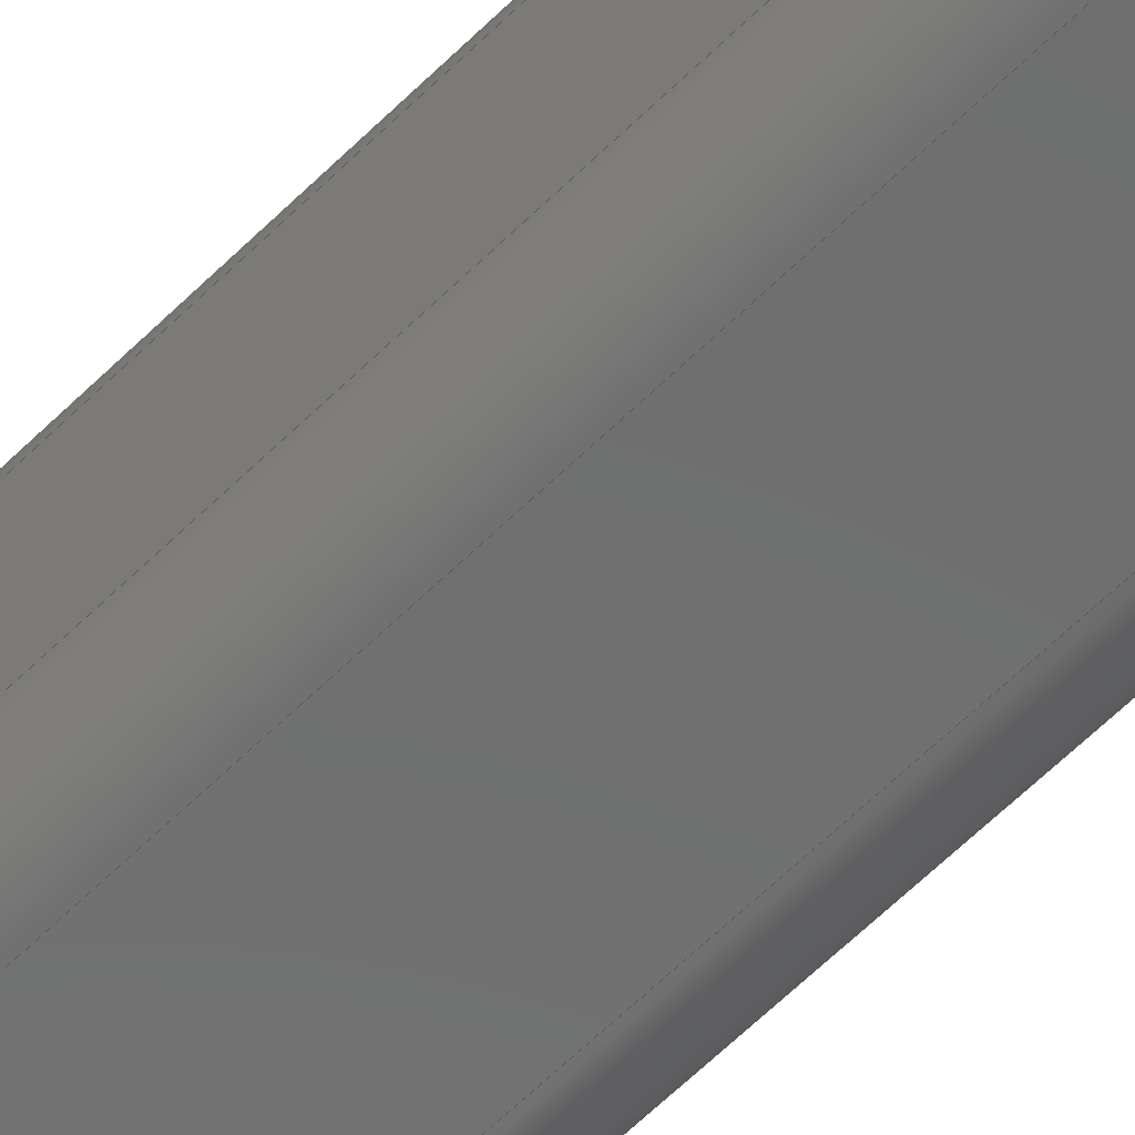
<metadata>
{"format":"step","ext":"step","renderer":"f3d","projection":"perspective","resolution":1024,"background":"white","views":[{"elev":-60.1,"azim":135.6,"up":"+Y"}]}
</metadata>
<code>
ISO-10303-21;
DATA;
#1=MECHANICAL_DESIGN_GEOMETRIC_PRESENTATION_REPRESENTATION('',(#4),#495);
#2=SHAPE_REPRESENTATION_RELATIONSHIP('SRR','None',#502,#3);
#3=ADVANCED_BREP_SHAPE_REPRESENTATION('',(#5),#494);
#4=STYLED_ITEM('',(#511),#5);
#5=MANIFOLD_SOLID_BREP('Body1',#287);
#6=FACE_BOUND('',#41,.T.);
#7=FACE_BOUND('',#43,.T.);
#8=FACE_BOUND('',#47,.T.);
#9=PLANE('',#304);
#10=PLANE('',#305);
#11=PLANE('',#306);
#12=PLANE('',#307);
#13=PLANE('',#308);
#14=PLANE('',#312);
#15=PLANE('',#313);
#16=PLANE('',#319);
#17=PLANE('',#322);
#18=PLANE('',#325);
#19=PLANE('',#326);
#20=FACE_OUTER_BOUND('',#36,.T.);
#21=FACE_OUTER_BOUND('',#37,.T.);
#22=FACE_OUTER_BOUND('',#38,.T.);
#23=FACE_OUTER_BOUND('',#39,.T.);
#24=FACE_OUTER_BOUND('',#40,.T.);
#25=FACE_OUTER_BOUND('',#42,.T.);
#26=FACE_OUTER_BOUND('',#44,.T.);
#27=FACE_OUTER_BOUND('',#45,.T.);
#28=FACE_OUTER_BOUND('',#46,.T.);
#29=FACE_OUTER_BOUND('',#48,.T.);
#30=FACE_OUTER_BOUND('',#49,.T.);
#31=FACE_OUTER_BOUND('',#50,.T.);
#32=FACE_OUTER_BOUND('',#51,.T.);
#33=FACE_OUTER_BOUND('',#52,.T.);
#34=FACE_OUTER_BOUND('',#53,.T.);
#35=FACE_OUTER_BOUND('',#54,.T.);
#36=EDGE_LOOP('',(#188,#189,#190,#191));
#37=EDGE_LOOP('',(#192,#193,#194,#195));
#38=EDGE_LOOP('',(#196,#197,#198,#199));
#39=EDGE_LOOP('',(#200,#201,#202,#203));
#40=EDGE_LOOP('',(#204,#205,#206,#207));
#41=EDGE_LOOP('',(#208));
#42=EDGE_LOOP('',(#209,#210,#211,#212));
#43=EDGE_LOOP('',(#213));
#44=EDGE_LOOP('',(#214,#215,#216,#217));
#45=EDGE_LOOP('',(#218,#219,#220,#221));
#46=EDGE_LOOP('',(#222,#223,#224,#225,#226,#227,#228,#229));
#47=EDGE_LOOP('',(#230,#231,#232,#233));
#48=EDGE_LOOP('',(#234,#235,#236,#237));
#49=EDGE_LOOP('',(#238,#239,#240,#241));
#50=EDGE_LOOP('',(#242,#243,#244,#245));
#51=EDGE_LOOP('',(#246,#247,#248,#249));
#52=EDGE_LOOP('',(#250,#251,#252,#253));
#53=EDGE_LOOP('',(#254,#255,#256,#257,#258,#259,#260,#261));
#54=EDGE_LOOP('',(#262,#263,#264,#265));
#55=LINE('',#415,#84);
#56=LINE('',#420,#85);
#57=LINE('',#422,#86);
#58=LINE('',#424,#87);
#59=LINE('',#425,#88);
#60=LINE('',#428,#89);
#61=LINE('',#430,#90);
#62=LINE('',#431,#91);
#63=LINE('',#434,#92);
#64=LINE('',#436,#93);
#65=LINE('',#437,#94);
#66=LINE('',#439,#95);
#67=LINE('',#441,#96);
#68=LINE('',#447,#97);
#69=LINE('',#450,#98);
#70=LINE('',#453,#99);
#71=LINE('',#455,#100);
#72=LINE('',#456,#101);
#73=LINE('',#459,#102);
#74=LINE('',#463,#103);
#75=LINE('',#467,#104);
#76=LINE('',#472,#105);
#77=LINE('',#475,#106);
#78=LINE('',#476,#107);
#79=LINE('',#479,#108);
#80=LINE('',#482,#109);
#81=LINE('',#484,#110);
#82=LINE('',#488,#111);
#83=LINE('',#490,#112);
#84=VECTOR('',#333,20);
#85=VECTOR('',#338,10);
#86=VECTOR('',#339,10);
#87=VECTOR('',#340,10);
#88=VECTOR('',#341,10);
#89=VECTOR('',#344,10);
#90=VECTOR('',#345,10);
#91=VECTOR('',#346,10);
#92=VECTOR('',#349,10);
#93=VECTOR('',#350,10);
#94=VECTOR('',#351,10);
#95=VECTOR('',#354,10);
#96=VECTOR('',#357,10);
#97=VECTOR('',#362,10);
#98=VECTOR('',#365,10);
#99=VECTOR('',#368,10);
#100=VECTOR('',#369,10);
#101=VECTOR('',#370,10);
#102=VECTOR('',#373,10);
#103=VECTOR('',#376,10);
#104=VECTOR('',#379,10);
#105=VECTOR('',#386,10);
#106=VECTOR('',#389,10);
#107=VECTOR('',#390,10);
#108=VECTOR('',#393,10);
#109=VECTOR('',#396,10);
#110=VECTOR('',#399,10);
#111=VECTOR('',#404,10);
#112=VECTOR('',#407,10);
#113=CIRCLE('',#302,20);
#114=CIRCLE('',#303,20);
#115=CIRCLE('',#310,50);
#116=CIRCLE('',#311,50);
#117=CIRCLE('',#314,50);
#118=CIRCLE('',#315,50);
#119=CIRCLE('',#316,50);
#120=CIRCLE('',#318,50);
#121=CIRCLE('',#321,50);
#122=CIRCLE('',#324,50);
#123=VERTEX_POINT('',#412);
#124=VERTEX_POINT('',#414);
#125=VERTEX_POINT('',#418);
#126=VERTEX_POINT('',#419);
#127=VERTEX_POINT('',#421);
#128=VERTEX_POINT('',#423);
#129=VERTEX_POINT('',#427);
#130=VERTEX_POINT('',#429);
#131=VERTEX_POINT('',#433);
#132=VERTEX_POINT('',#435);
#133=VERTEX_POINT('',#443);
#134=VERTEX_POINT('',#444);
#135=VERTEX_POINT('',#446);
#136=VERTEX_POINT('',#448);
#137=VERTEX_POINT('',#452);
#138=VERTEX_POINT('',#454);
#139=VERTEX_POINT('',#458);
#140=VERTEX_POINT('',#460);
#141=VERTEX_POINT('',#462);
#142=VERTEX_POINT('',#464);
#143=VERTEX_POINT('',#466);
#144=VERTEX_POINT('',#470);
#145=VERTEX_POINT('',#474);
#146=VERTEX_POINT('',#478);
#147=VERTEX_POINT('',#480);
#148=VERTEX_POINT('',#486);
#149=EDGE_CURVE('',#123,#123,#113,.T.);
#150=EDGE_CURVE('',#123,#124,#55,.T.);
#151=EDGE_CURVE('',#124,#124,#114,.T.);
#152=EDGE_CURVE('',#125,#126,#56,.T.);
#153=EDGE_CURVE('',#125,#127,#57,.T.);
#154=EDGE_CURVE('',#128,#127,#58,.T.);
#155=EDGE_CURVE('',#126,#128,#59,.T.);
#156=EDGE_CURVE('',#126,#129,#60,.T.);
#157=EDGE_CURVE('',#130,#128,#61,.T.);
#158=EDGE_CURVE('',#129,#130,#62,.T.);
#159=EDGE_CURVE('',#131,#125,#63,.T.);
#160=EDGE_CURVE('',#132,#131,#64,.T.);
#161=EDGE_CURVE('',#127,#132,#65,.T.);
#162=EDGE_CURVE('',#131,#129,#66,.T.);
#163=EDGE_CURVE('',#130,#132,#67,.T.);
#164=EDGE_CURVE('',#133,#134,#115,.T.);
#165=EDGE_CURVE('',#134,#135,#68,.T.);
#166=EDGE_CURVE('',#135,#136,#116,.T.);
#167=EDGE_CURVE('',#136,#133,#69,.T.);
#168=EDGE_CURVE('',#134,#137,#70,.T.);
#169=EDGE_CURVE('',#138,#137,#71,.T.);
#170=EDGE_CURVE('',#138,#135,#72,.T.);
#171=EDGE_CURVE('',#139,#133,#73,.T.);
#172=EDGE_CURVE('',#140,#139,#117,.T.);
#173=EDGE_CURVE('',#140,#141,#74,.T.);
#174=EDGE_CURVE('',#142,#141,#118,.T.);
#175=EDGE_CURVE('',#142,#143,#75,.T.);
#176=EDGE_CURVE('',#137,#143,#119,.T.);
#177=EDGE_CURVE('',#144,#138,#120,.T.);
#178=EDGE_CURVE('',#143,#144,#76,.T.);
#179=EDGE_CURVE('',#145,#142,#77,.T.);
#180=EDGE_CURVE('',#145,#144,#78,.T.);
#181=EDGE_CURVE('',#139,#146,#79,.T.);
#182=EDGE_CURVE('',#146,#147,#121,.T.);
#183=EDGE_CURVE('',#147,#140,#80,.T.);
#184=EDGE_CURVE('',#146,#136,#81,.T.);
#185=EDGE_CURVE('',#148,#145,#122,.T.);
#186=EDGE_CURVE('',#141,#148,#82,.T.);
#187=EDGE_CURVE('',#147,#148,#83,.T.);
#188=ORIENTED_EDGE('',*,*,#149,.F.);
#189=ORIENTED_EDGE('',*,*,#150,.T.);
#190=ORIENTED_EDGE('',*,*,#151,.F.);
#191=ORIENTED_EDGE('',*,*,#150,.F.);
#192=ORIENTED_EDGE('',*,*,#152,.F.);
#193=ORIENTED_EDGE('',*,*,#153,.T.);
#194=ORIENTED_EDGE('',*,*,#154,.F.);
#195=ORIENTED_EDGE('',*,*,#155,.F.);
#196=ORIENTED_EDGE('',*,*,#156,.F.);
#197=ORIENTED_EDGE('',*,*,#155,.T.);
#198=ORIENTED_EDGE('',*,*,#157,.F.);
#199=ORIENTED_EDGE('',*,*,#158,.F.);
#200=ORIENTED_EDGE('',*,*,#159,.F.);
#201=ORIENTED_EDGE('',*,*,#160,.F.);
#202=ORIENTED_EDGE('',*,*,#161,.F.);
#203=ORIENTED_EDGE('',*,*,#153,.F.);
#204=ORIENTED_EDGE('',*,*,#159,.T.);
#205=ORIENTED_EDGE('',*,*,#152,.T.);
#206=ORIENTED_EDGE('',*,*,#156,.T.);
#207=ORIENTED_EDGE('',*,*,#162,.F.);
#208=ORIENTED_EDGE('',*,*,#151,.T.);
#209=ORIENTED_EDGE('',*,*,#161,.T.);
#210=ORIENTED_EDGE('',*,*,#163,.F.);
#211=ORIENTED_EDGE('',*,*,#157,.T.);
#212=ORIENTED_EDGE('',*,*,#154,.T.);
#213=ORIENTED_EDGE('',*,*,#149,.T.);
#214=ORIENTED_EDGE('',*,*,#164,.T.);
#215=ORIENTED_EDGE('',*,*,#165,.T.);
#216=ORIENTED_EDGE('',*,*,#166,.T.);
#217=ORIENTED_EDGE('',*,*,#167,.T.);
#218=ORIENTED_EDGE('',*,*,#165,.F.);
#219=ORIENTED_EDGE('',*,*,#168,.T.);
#220=ORIENTED_EDGE('',*,*,#169,.F.);
#221=ORIENTED_EDGE('',*,*,#170,.T.);
#222=ORIENTED_EDGE('',*,*,#164,.F.);
#223=ORIENTED_EDGE('',*,*,#171,.F.);
#224=ORIENTED_EDGE('',*,*,#172,.F.);
#225=ORIENTED_EDGE('',*,*,#173,.T.);
#226=ORIENTED_EDGE('',*,*,#174,.F.);
#227=ORIENTED_EDGE('',*,*,#175,.T.);
#228=ORIENTED_EDGE('',*,*,#176,.F.);
#229=ORIENTED_EDGE('',*,*,#168,.F.);
#230=ORIENTED_EDGE('',*,*,#160,.T.);
#231=ORIENTED_EDGE('',*,*,#162,.T.);
#232=ORIENTED_EDGE('',*,*,#158,.T.);
#233=ORIENTED_EDGE('',*,*,#163,.T.);
#234=ORIENTED_EDGE('',*,*,#177,.T.);
#235=ORIENTED_EDGE('',*,*,#169,.T.);
#236=ORIENTED_EDGE('',*,*,#176,.T.);
#237=ORIENTED_EDGE('',*,*,#178,.T.);
#238=ORIENTED_EDGE('',*,*,#178,.F.);
#239=ORIENTED_EDGE('',*,*,#175,.F.);
#240=ORIENTED_EDGE('',*,*,#179,.F.);
#241=ORIENTED_EDGE('',*,*,#180,.T.);
#242=ORIENTED_EDGE('',*,*,#172,.T.);
#243=ORIENTED_EDGE('',*,*,#181,.T.);
#244=ORIENTED_EDGE('',*,*,#182,.T.);
#245=ORIENTED_EDGE('',*,*,#183,.T.);
#246=ORIENTED_EDGE('',*,*,#167,.F.);
#247=ORIENTED_EDGE('',*,*,#184,.F.);
#248=ORIENTED_EDGE('',*,*,#181,.F.);
#249=ORIENTED_EDGE('',*,*,#171,.T.);
#250=ORIENTED_EDGE('',*,*,#185,.T.);
#251=ORIENTED_EDGE('',*,*,#179,.T.);
#252=ORIENTED_EDGE('',*,*,#174,.T.);
#253=ORIENTED_EDGE('',*,*,#186,.T.);
#254=ORIENTED_EDGE('',*,*,#166,.F.);
#255=ORIENTED_EDGE('',*,*,#170,.F.);
#256=ORIENTED_EDGE('',*,*,#177,.F.);
#257=ORIENTED_EDGE('',*,*,#180,.F.);
#258=ORIENTED_EDGE('',*,*,#185,.F.);
#259=ORIENTED_EDGE('',*,*,#187,.F.);
#260=ORIENTED_EDGE('',*,*,#182,.F.);
#261=ORIENTED_EDGE('',*,*,#184,.T.);
#262=ORIENTED_EDGE('',*,*,#183,.F.);
#263=ORIENTED_EDGE('',*,*,#187,.T.);
#264=ORIENTED_EDGE('',*,*,#186,.F.);
#265=ORIENTED_EDGE('',*,*,#173,.F.);
#266=CYLINDRICAL_SURFACE('',#301,20);
#267=CYLINDRICAL_SURFACE('',#309,50);
#268=CYLINDRICAL_SURFACE('',#317,50);
#269=CYLINDRICAL_SURFACE('',#320,50);
#270=CYLINDRICAL_SURFACE('',#323,50);
#271=ADVANCED_FACE('',(#20),#266,.F.);
#272=ADVANCED_FACE('',(#21),#9,.T.);
#273=ADVANCED_FACE('',(#22),#10,.T.);
#274=ADVANCED_FACE('',(#23),#11,.T.);
#275=ADVANCED_FACE('',(#24,#6),#12,.T.);
#276=ADVANCED_FACE('',(#25,#7),#13,.F.);
#277=ADVANCED_FACE('',(#26),#267,.T.);
#278=ADVANCED_FACE('',(#27),#14,.T.);
#279=ADVANCED_FACE('',(#28,#8),#15,.T.);
#280=ADVANCED_FACE('',(#29),#268,.T.);
#281=ADVANCED_FACE('',(#30),#16,.T.);
#282=ADVANCED_FACE('',(#31),#269,.T.);
#283=ADVANCED_FACE('',(#32),#17,.T.);
#284=ADVANCED_FACE('',(#33),#270,.T.);
#285=ADVANCED_FACE('',(#34),#18,.T.);
#286=ADVANCED_FACE('',(#35),#19,.F.);
#287=CLOSED_SHELL('',(#271,#272,#273,#274,#275,#276,#277,#278,#279,#280,
#281,#282,#283,#284,#285,#286));
#288=DERIVED_UNIT_ELEMENT(#290,1);
#289=DERIVED_UNIT_ELEMENT(#497,-3);
#290=(
MASS_UNIT()
NAMED_UNIT(*)
SI_UNIT(.KILO.,.GRAM.)
);
#291=DERIVED_UNIT((#288,#289));
#292=MEASURE_REPRESENTATION_ITEM('density measure',
POSITIVE_RATIO_MEASURE(7850),#291);
#293=PROPERTY_DEFINITION_REPRESENTATION(#298,#295);
#294=PROPERTY_DEFINITION_REPRESENTATION(#299,#296);
#295=REPRESENTATION('material name',(#297),#494);
#296=REPRESENTATION('density',(#292),#494);
#297=DESCRIPTIVE_REPRESENTATION_ITEM('Steel','Steel');
#298=PROPERTY_DEFINITION('material property','material name',#504);
#299=PROPERTY_DEFINITION('material property','density of part',#504);
#300=AXIS2_PLACEMENT_3D('',#410,#327,#328);
#301=AXIS2_PLACEMENT_3D('',#411,#329,#330);
#302=AXIS2_PLACEMENT_3D('',#413,#331,#332);
#303=AXIS2_PLACEMENT_3D('',#416,#334,#335);
#304=AXIS2_PLACEMENT_3D('',#417,#336,#337);
#305=AXIS2_PLACEMENT_3D('',#426,#342,#343);
#306=AXIS2_PLACEMENT_3D('',#432,#347,#348);
#307=AXIS2_PLACEMENT_3D('',#438,#352,#353);
#308=AXIS2_PLACEMENT_3D('',#440,#355,#356);
#309=AXIS2_PLACEMENT_3D('',#442,#358,#359);
#310=AXIS2_PLACEMENT_3D('',#445,#360,#361);
#311=AXIS2_PLACEMENT_3D('',#449,#363,#364);
#312=AXIS2_PLACEMENT_3D('',#451,#366,#367);
#313=AXIS2_PLACEMENT_3D('',#457,#371,#372);
#314=AXIS2_PLACEMENT_3D('',#461,#374,#375);
#315=AXIS2_PLACEMENT_3D('',#465,#377,#378);
#316=AXIS2_PLACEMENT_3D('',#468,#380,#381);
#317=AXIS2_PLACEMENT_3D('',#469,#382,#383);
#318=AXIS2_PLACEMENT_3D('',#471,#384,#385);
#319=AXIS2_PLACEMENT_3D('',#473,#387,#388);
#320=AXIS2_PLACEMENT_3D('',#477,#391,#392);
#321=AXIS2_PLACEMENT_3D('',#481,#394,#395);
#322=AXIS2_PLACEMENT_3D('',#483,#397,#398);
#323=AXIS2_PLACEMENT_3D('',#485,#400,#401);
#324=AXIS2_PLACEMENT_3D('',#487,#402,#403);
#325=AXIS2_PLACEMENT_3D('',#489,#405,#406);
#326=AXIS2_PLACEMENT_3D('',#491,#408,#409);
#327=DIRECTION('axis',(0,0,1));
#328=DIRECTION('refdir',(1,0,0));
#329=DIRECTION('center_axis',(0,-1,0));
#330=DIRECTION('ref_axis',(1,0,0));
#331=DIRECTION('center_axis',(0,1,0));
#332=DIRECTION('ref_axis',(1,0,0));
#333=DIRECTION('',(0,1,0));
#334=DIRECTION('center_axis',(0,-1,0));
#335=DIRECTION('ref_axis',(1,0,0));
#336=DIRECTION('center_axis',(0,0,1));
#337=DIRECTION('ref_axis',(-1,0,0));
#338=DIRECTION('',(1,0,0));
#339=DIRECTION('',(0,-1,0));
#340=DIRECTION('',(-1,0,0));
#341=DIRECTION('',(0,-1,0));
#342=DIRECTION('center_axis',(1,0,0));
#343=DIRECTION('ref_axis',(0,0,1));
#344=DIRECTION('',(0,0,-1));
#345=DIRECTION('',(0,0,1));
#346=DIRECTION('',(0,-1,0));
#347=DIRECTION('center_axis',(-1,0,0));
#348=DIRECTION('ref_axis',(0,0,-1));
#349=DIRECTION('',(0,0,1));
#350=DIRECTION('',(0,1,0));
#351=DIRECTION('',(0,0,-1));
#352=DIRECTION('center_axis',(0,1,0));
#353=DIRECTION('ref_axis',(1,0,0));
#354=DIRECTION('',(1,0,0));
#355=DIRECTION('center_axis',(0,1,0));
#356=DIRECTION('ref_axis',(1,0,0));
#357=DIRECTION('',(-1,0,0));
#358=DIRECTION('center_axis',(0,0,1));
#359=DIRECTION('ref_axis',(-0.7071,0.7071,0));
#360=DIRECTION('center_axis',(0,0,-1));
#361=DIRECTION('ref_axis',(-0.7071,0.7071,0));
#362=DIRECTION('',(0,0,-1));
#363=DIRECTION('center_axis',(0,0,1));
#364=DIRECTION('ref_axis',(-0.7071,0.7071,0));
#365=DIRECTION('',(0,0,1));
#366=DIRECTION('center_axis',(0,1,0));
#367=DIRECTION('ref_axis',(0,0,1));
#368=DIRECTION('',(1,0,0));
#369=DIRECTION('',(0,0,1));
#370=DIRECTION('',(-1,0,0));
#371=DIRECTION('center_axis',(0,0,1));
#372=DIRECTION('ref_axis',(1,0,0));
#373=DIRECTION('',(0,1,0));
#374=DIRECTION('center_axis',(0,0,-1));
#375=DIRECTION('ref_axis',(-0.7071,-0.7071,0));
#376=DIRECTION('',(1,0,0));
#377=DIRECTION('center_axis',(0,0,-1));
#378=DIRECTION('ref_axis',(0.7071,-0.7071,0));
#379=DIRECTION('',(0,1,0));
#380=DIRECTION('center_axis',(0,0,-1));
#381=DIRECTION('ref_axis',(0.7071,0.7071,0));
#382=DIRECTION('center_axis',(0,0,-1));
#383=DIRECTION('ref_axis',(0.7071,0.7071,0));
#384=DIRECTION('center_axis',(0,0,1));
#385=DIRECTION('ref_axis',(0.7071,0.7071,0));
#386=DIRECTION('',(0,0,-1));
#387=DIRECTION('center_axis',(1,0,0));
#388=DIRECTION('ref_axis',(0,0,-1));
#389=DIRECTION('',(0,0,1));
#390=DIRECTION('',(0,1,0));
#391=DIRECTION('center_axis',(0,0,1));
#392=DIRECTION('ref_axis',(-0.7071,-0.7071,0));
#393=DIRECTION('',(0,0,-1));
#394=DIRECTION('center_axis',(0,0,1));
#395=DIRECTION('ref_axis',(-0.7071,-0.7071,0));
#396=DIRECTION('',(0,0,1));
#397=DIRECTION('center_axis',(-1,0,0));
#398=DIRECTION('ref_axis',(0,0,1));
#399=DIRECTION('',(0,1,0));
#400=DIRECTION('center_axis',(0,0,-1));
#401=DIRECTION('ref_axis',(0.7071,-0.7071,0));
#402=DIRECTION('center_axis',(0,0,1));
#403=DIRECTION('ref_axis',(0.7071,-0.7071,0));
#404=DIRECTION('',(0,0,-1));
#405=DIRECTION('center_axis',(0,0,-1));
#406=DIRECTION('ref_axis',(-1,0,0));
#407=DIRECTION('',(1,0,0));
#408=DIRECTION('center_axis',(0,1,0));
#409=DIRECTION('ref_axis',(1,0,0));
#410=CARTESIAN_POINT('',(0,0,0));
#411=CARTESIAN_POINT('Origin',(125,125,1700));
#412=CARTESIAN_POINT('',(105,95,1700));
#413=CARTESIAN_POINT('Origin',(125,95,1700));
#414=CARTESIAN_POINT('',(105,125,1700));
#415=CARTESIAN_POINT('',(105,125,1700));
#416=CARTESIAN_POINT('Origin',(125,125,1700));
#417=CARTESIAN_POINT('Origin',(200,125,1750));
#418=CARTESIAN_POINT('',(50,125,1750));
#419=CARTESIAN_POINT('',(200,125,1750));
#420=CARTESIAN_POINT('',(50,125,1750));
#421=CARTESIAN_POINT('',(50,95,1750));
#422=CARTESIAN_POINT('',(50,125,1750));
#423=CARTESIAN_POINT('',(200,95,1750));
#424=CARTESIAN_POINT('',(50,95,1750));
#425=CARTESIAN_POINT('',(200,125,1750));
#426=CARTESIAN_POINT('Origin',(200,125,1510));
#427=CARTESIAN_POINT('',(200,125,1510));
#428=CARTESIAN_POINT('',(200,125,1750));
#429=CARTESIAN_POINT('',(200,95,1510));
#430=CARTESIAN_POINT('',(200,95,1750));
#431=CARTESIAN_POINT('',(200,62.5,1510));
#432=CARTESIAN_POINT('Origin',(50,125,1750));
#433=CARTESIAN_POINT('',(50,125,1510));
#434=CARTESIAN_POINT('',(50,125,1650));
#435=CARTESIAN_POINT('',(50,95,1510));
#436=CARTESIAN_POINT('',(50,62.5,1510));
#437=CARTESIAN_POINT('',(50,95,1650));
#438=CARTESIAN_POINT('Origin',(125,125,1630));
#439=CARTESIAN_POINT('',(62.5,125,1510));
#440=CARTESIAN_POINT('Origin',(125,95,1630));
#441=CARTESIAN_POINT('',(62.5,95,1510));
#442=CARTESIAN_POINT('Origin',(50,200,377.5));
#443=CARTESIAN_POINT('',(0,200,1510));
#444=CARTESIAN_POINT('',(50,250,1510));
#445=CARTESIAN_POINT('Origin',(50,200,1510));
#446=CARTESIAN_POINT('',(50,250,0));
#447=CARTESIAN_POINT('',(50,250,377.5));
#448=CARTESIAN_POINT('',(0,200,0));
#449=CARTESIAN_POINT('Origin',(50,200,0));
#450=CARTESIAN_POINT('',(0,200,377.5));
#451=CARTESIAN_POINT('Origin',(125,250,755));
#452=CARTESIAN_POINT('',(200,250,1510));
#453=CARTESIAN_POINT('',(0,250,1510));
#454=CARTESIAN_POINT('',(200,250,0));
#455=CARTESIAN_POINT('',(200,250,1132));
#456=CARTESIAN_POINT('',(0,250,0));
#457=CARTESIAN_POINT('Origin',(0,0,1510));
#458=CARTESIAN_POINT('',(0,50,1510));
#459=CARTESIAN_POINT('',(0,0,1510));
#460=CARTESIAN_POINT('',(50,0,1510));
#461=CARTESIAN_POINT('Origin',(50,50,1510));
#462=CARTESIAN_POINT('',(200,0,1510));
#463=CARTESIAN_POINT('',(0,0,1510));
#464=CARTESIAN_POINT('',(250,50,1510));
#465=CARTESIAN_POINT('Origin',(200,50,1510));
#466=CARTESIAN_POINT('',(250,200,1510));
#467=CARTESIAN_POINT('',(250,0,1510));
#468=CARTESIAN_POINT('Origin',(200,200,1510));
#469=CARTESIAN_POINT('Origin',(200,200,1132));
#470=CARTESIAN_POINT('',(250,200,0));
#471=CARTESIAN_POINT('Origin',(200,200,0));
#472=CARTESIAN_POINT('',(250,200,1132));
#473=CARTESIAN_POINT('Origin',(250,0,1510));
#474=CARTESIAN_POINT('',(250,50,0));
#475=CARTESIAN_POINT('',(250,50,1132));
#476=CARTESIAN_POINT('',(250,0,0));
#477=CARTESIAN_POINT('Origin',(50,50,377.5));
#478=CARTESIAN_POINT('',(0,50,0));
#479=CARTESIAN_POINT('',(0,50,377.5));
#480=CARTESIAN_POINT('',(50,0,0));
#481=CARTESIAN_POINT('Origin',(50,50,0));
#482=CARTESIAN_POINT('',(50,0,377.5));
#483=CARTESIAN_POINT('Origin',(0,0,0));
#484=CARTESIAN_POINT('',(0,0,0));
#485=CARTESIAN_POINT('Origin',(200,50,1132));
#486=CARTESIAN_POINT('',(200,0,0));
#487=CARTESIAN_POINT('Origin',(200,50,0));
#488=CARTESIAN_POINT('',(200,0,1132));
#489=CARTESIAN_POINT('Origin',(250,0,0));
#490=CARTESIAN_POINT('',(0,0,0));
#491=CARTESIAN_POINT('Origin',(125,0,755));
#492=UNCERTAINTY_MEASURE_WITH_UNIT(LENGTH_MEASURE(0.01),#496,
'DISTANCE_ACCURACY_VALUE',
'Maximum model space distance between geometric entities at asserted c
onnectivities');
#493=UNCERTAINTY_MEASURE_WITH_UNIT(LENGTH_MEASURE(0.01),#496,
'DISTANCE_ACCURACY_VALUE',
'Maximum model space distance between geometric entities at asserted c
onnectivities');
#494=(
GEOMETRIC_REPRESENTATION_CONTEXT(3)
GLOBAL_UNCERTAINTY_ASSIGNED_CONTEXT((#492))
GLOBAL_UNIT_ASSIGNED_CONTEXT((#496,#498,#499))
REPRESENTATION_CONTEXT('','3D')
);
#495=(
GEOMETRIC_REPRESENTATION_CONTEXT(3)
GLOBAL_UNCERTAINTY_ASSIGNED_CONTEXT((#493))
GLOBAL_UNIT_ASSIGNED_CONTEXT((#496,#498,#499))
REPRESENTATION_CONTEXT('','3D')
);
#496=(
LENGTH_UNIT()
NAMED_UNIT(*)
SI_UNIT(.MILLI.,.METRE.)
);
#497=(
LENGTH_UNIT()
NAMED_UNIT(*)
SI_UNIT($,.METRE.)
);
#498=(
NAMED_UNIT(*)
PLANE_ANGLE_UNIT()
SI_UNIT($,.RADIAN.)
);
#499=(
NAMED_UNIT(*)
SI_UNIT($,.STERADIAN.)
SOLID_ANGLE_UNIT()
);
#500=SHAPE_DEFINITION_REPRESENTATION(#501,#502);
#501=PRODUCT_DEFINITION_SHAPE('',$,#504);
#502=SHAPE_REPRESENTATION('',(#300),#494);
#503=PRODUCT_DEFINITION_CONTEXT('part definition',#508,'design');
#504=PRODUCT_DEFINITION('rod','rod v1',#505,#503);
#505=PRODUCT_DEFINITION_FORMATION('',$,#510);
#506=PRODUCT_RELATED_PRODUCT_CATEGORY('rod v1','rod v1',(#510));
#507=APPLICATION_PROTOCOL_DEFINITION('international standard',
'automotive_design',2009,#508);
#508=APPLICATION_CONTEXT(
'Core Data for Automotive Mechanical Design Process');
#509=PRODUCT_CONTEXT('part definition',#508,'mechanical');
#510=PRODUCT('rod','rod v1',$,(#509));
#511=PRESENTATION_STYLE_ASSIGNMENT((#512));
#512=SURFACE_STYLE_USAGE(.BOTH.,#513);
#513=SURFACE_SIDE_STYLE('',(#514));
#514=SURFACE_STYLE_FILL_AREA(#515);
#515=FILL_AREA_STYLE('Steel - Satin',(#516));
#516=FILL_AREA_STYLE_COLOUR('Steel - Satin',#517);
#517=COLOUR_RGB('Steel - Satin',0.6275,0.6275,0.6275);
ENDSEC;
END-ISO-10303-21;

</code>
